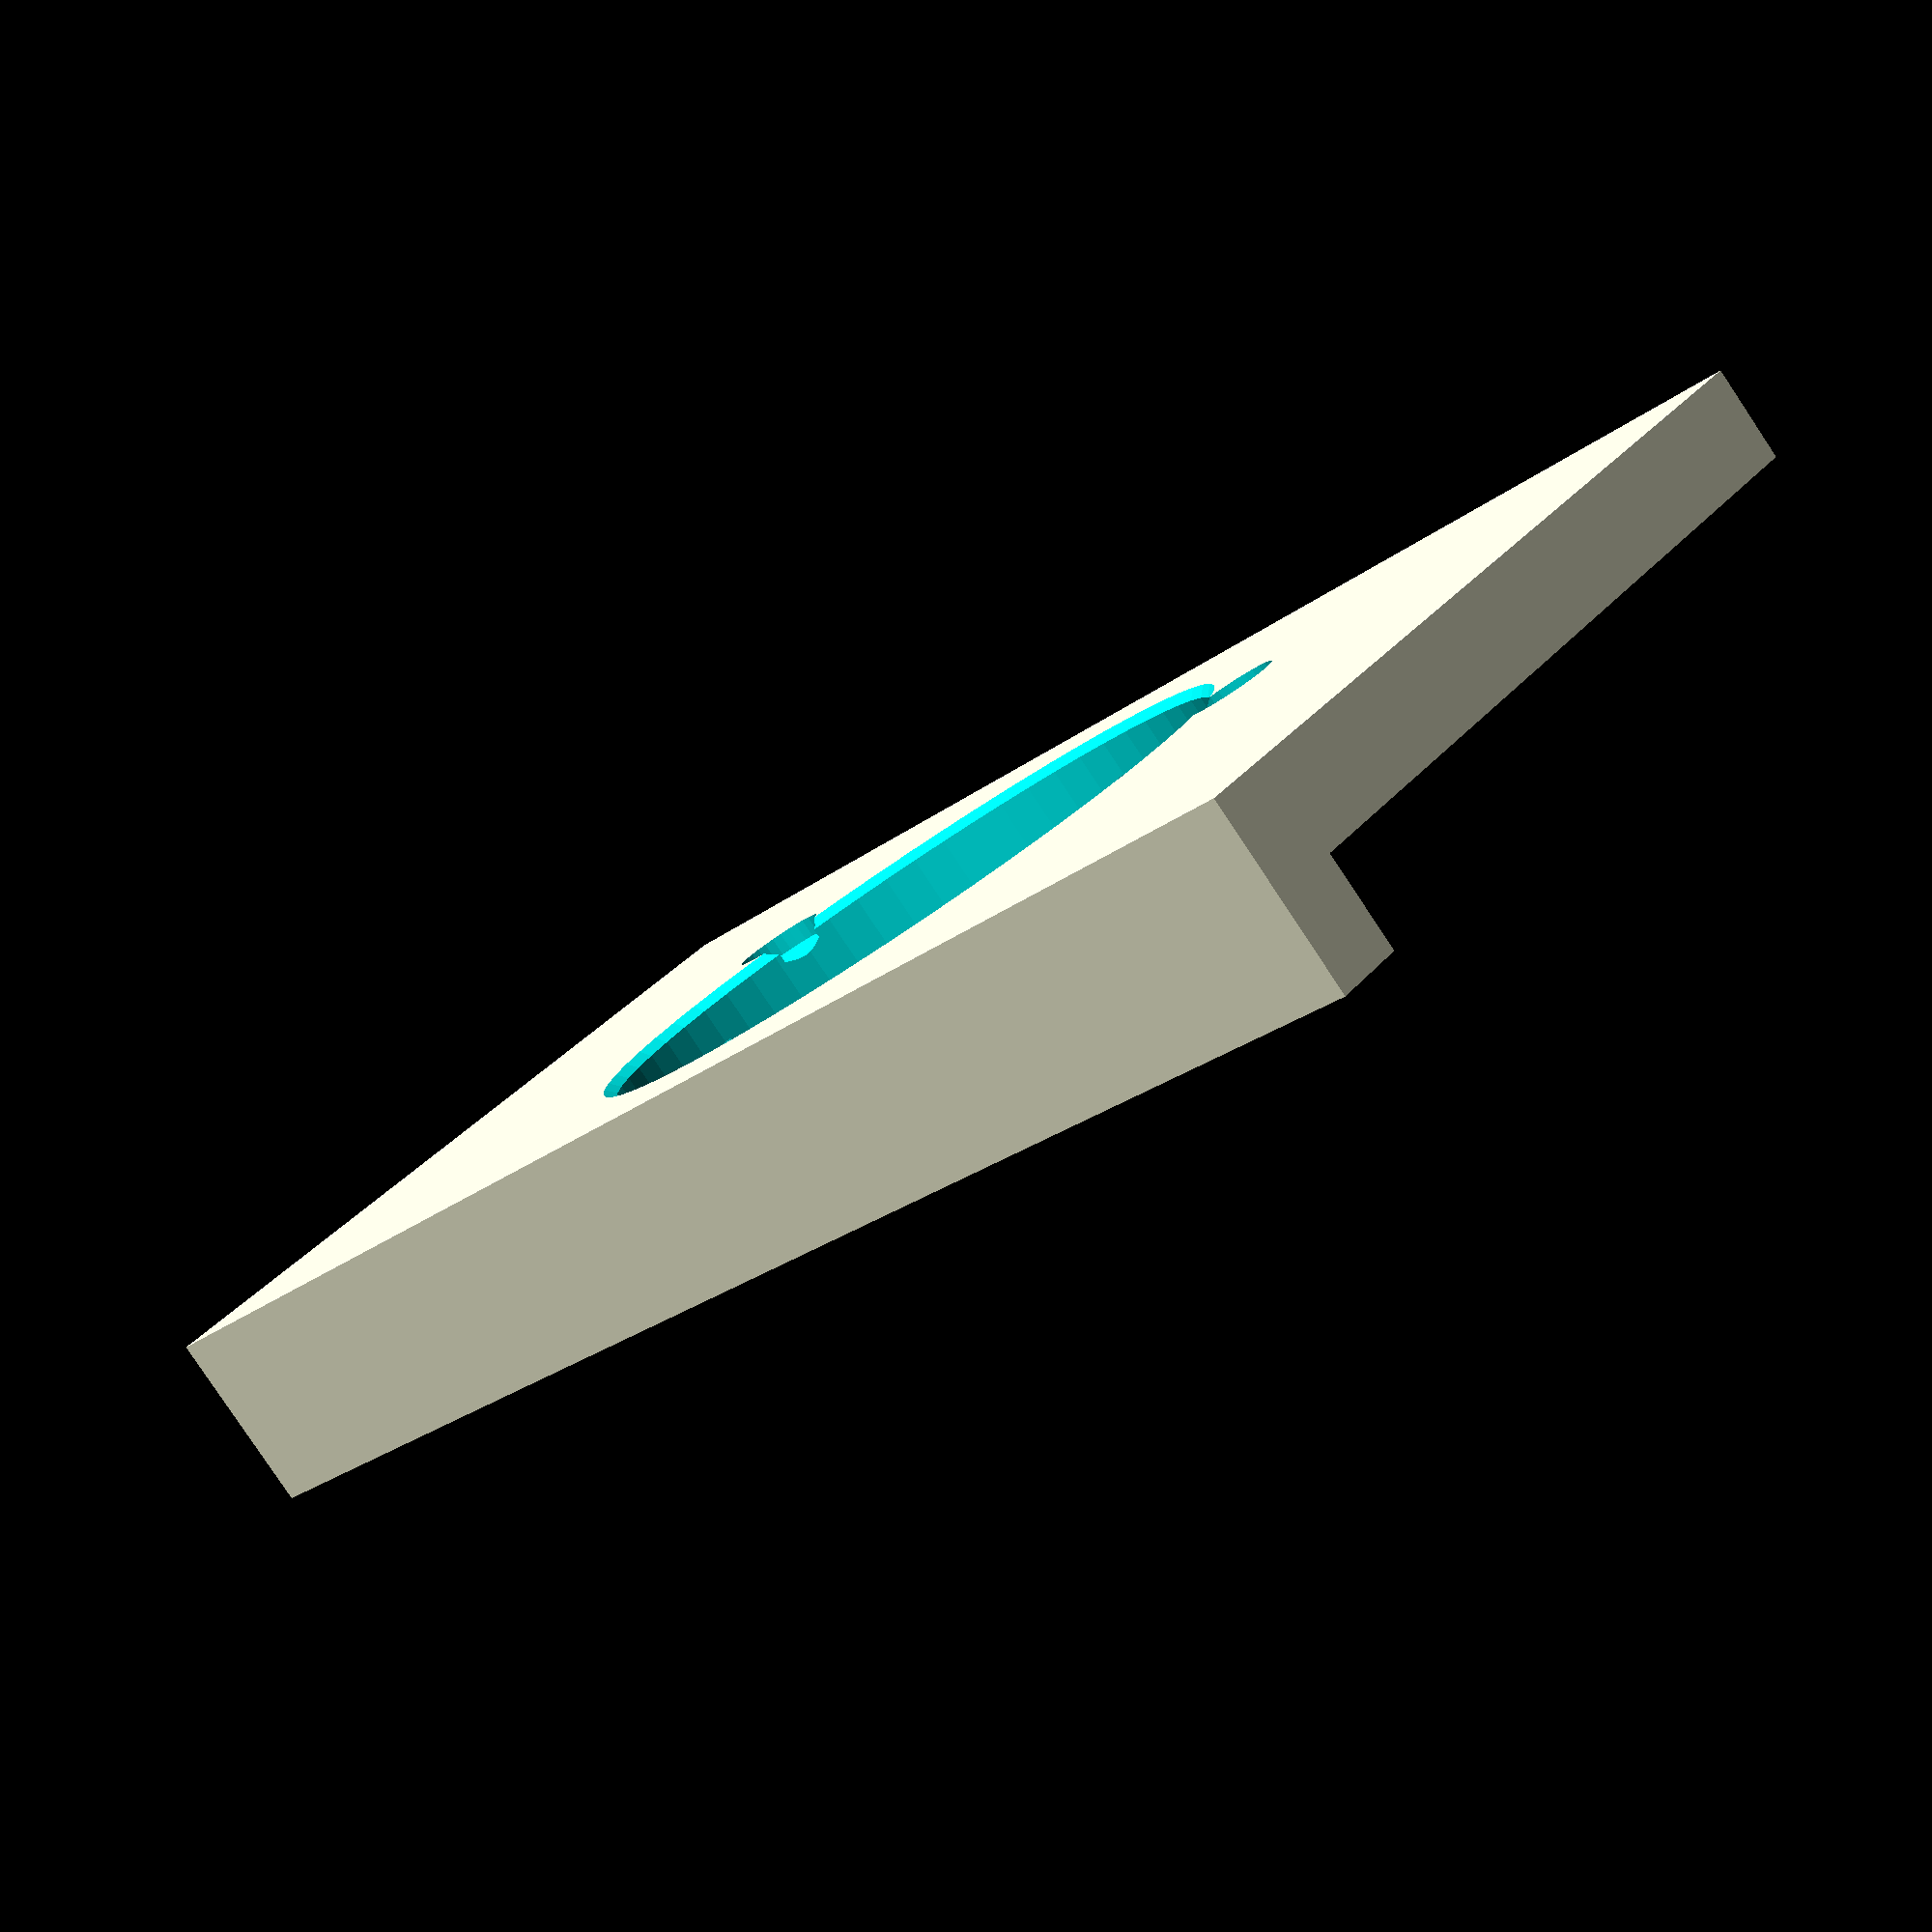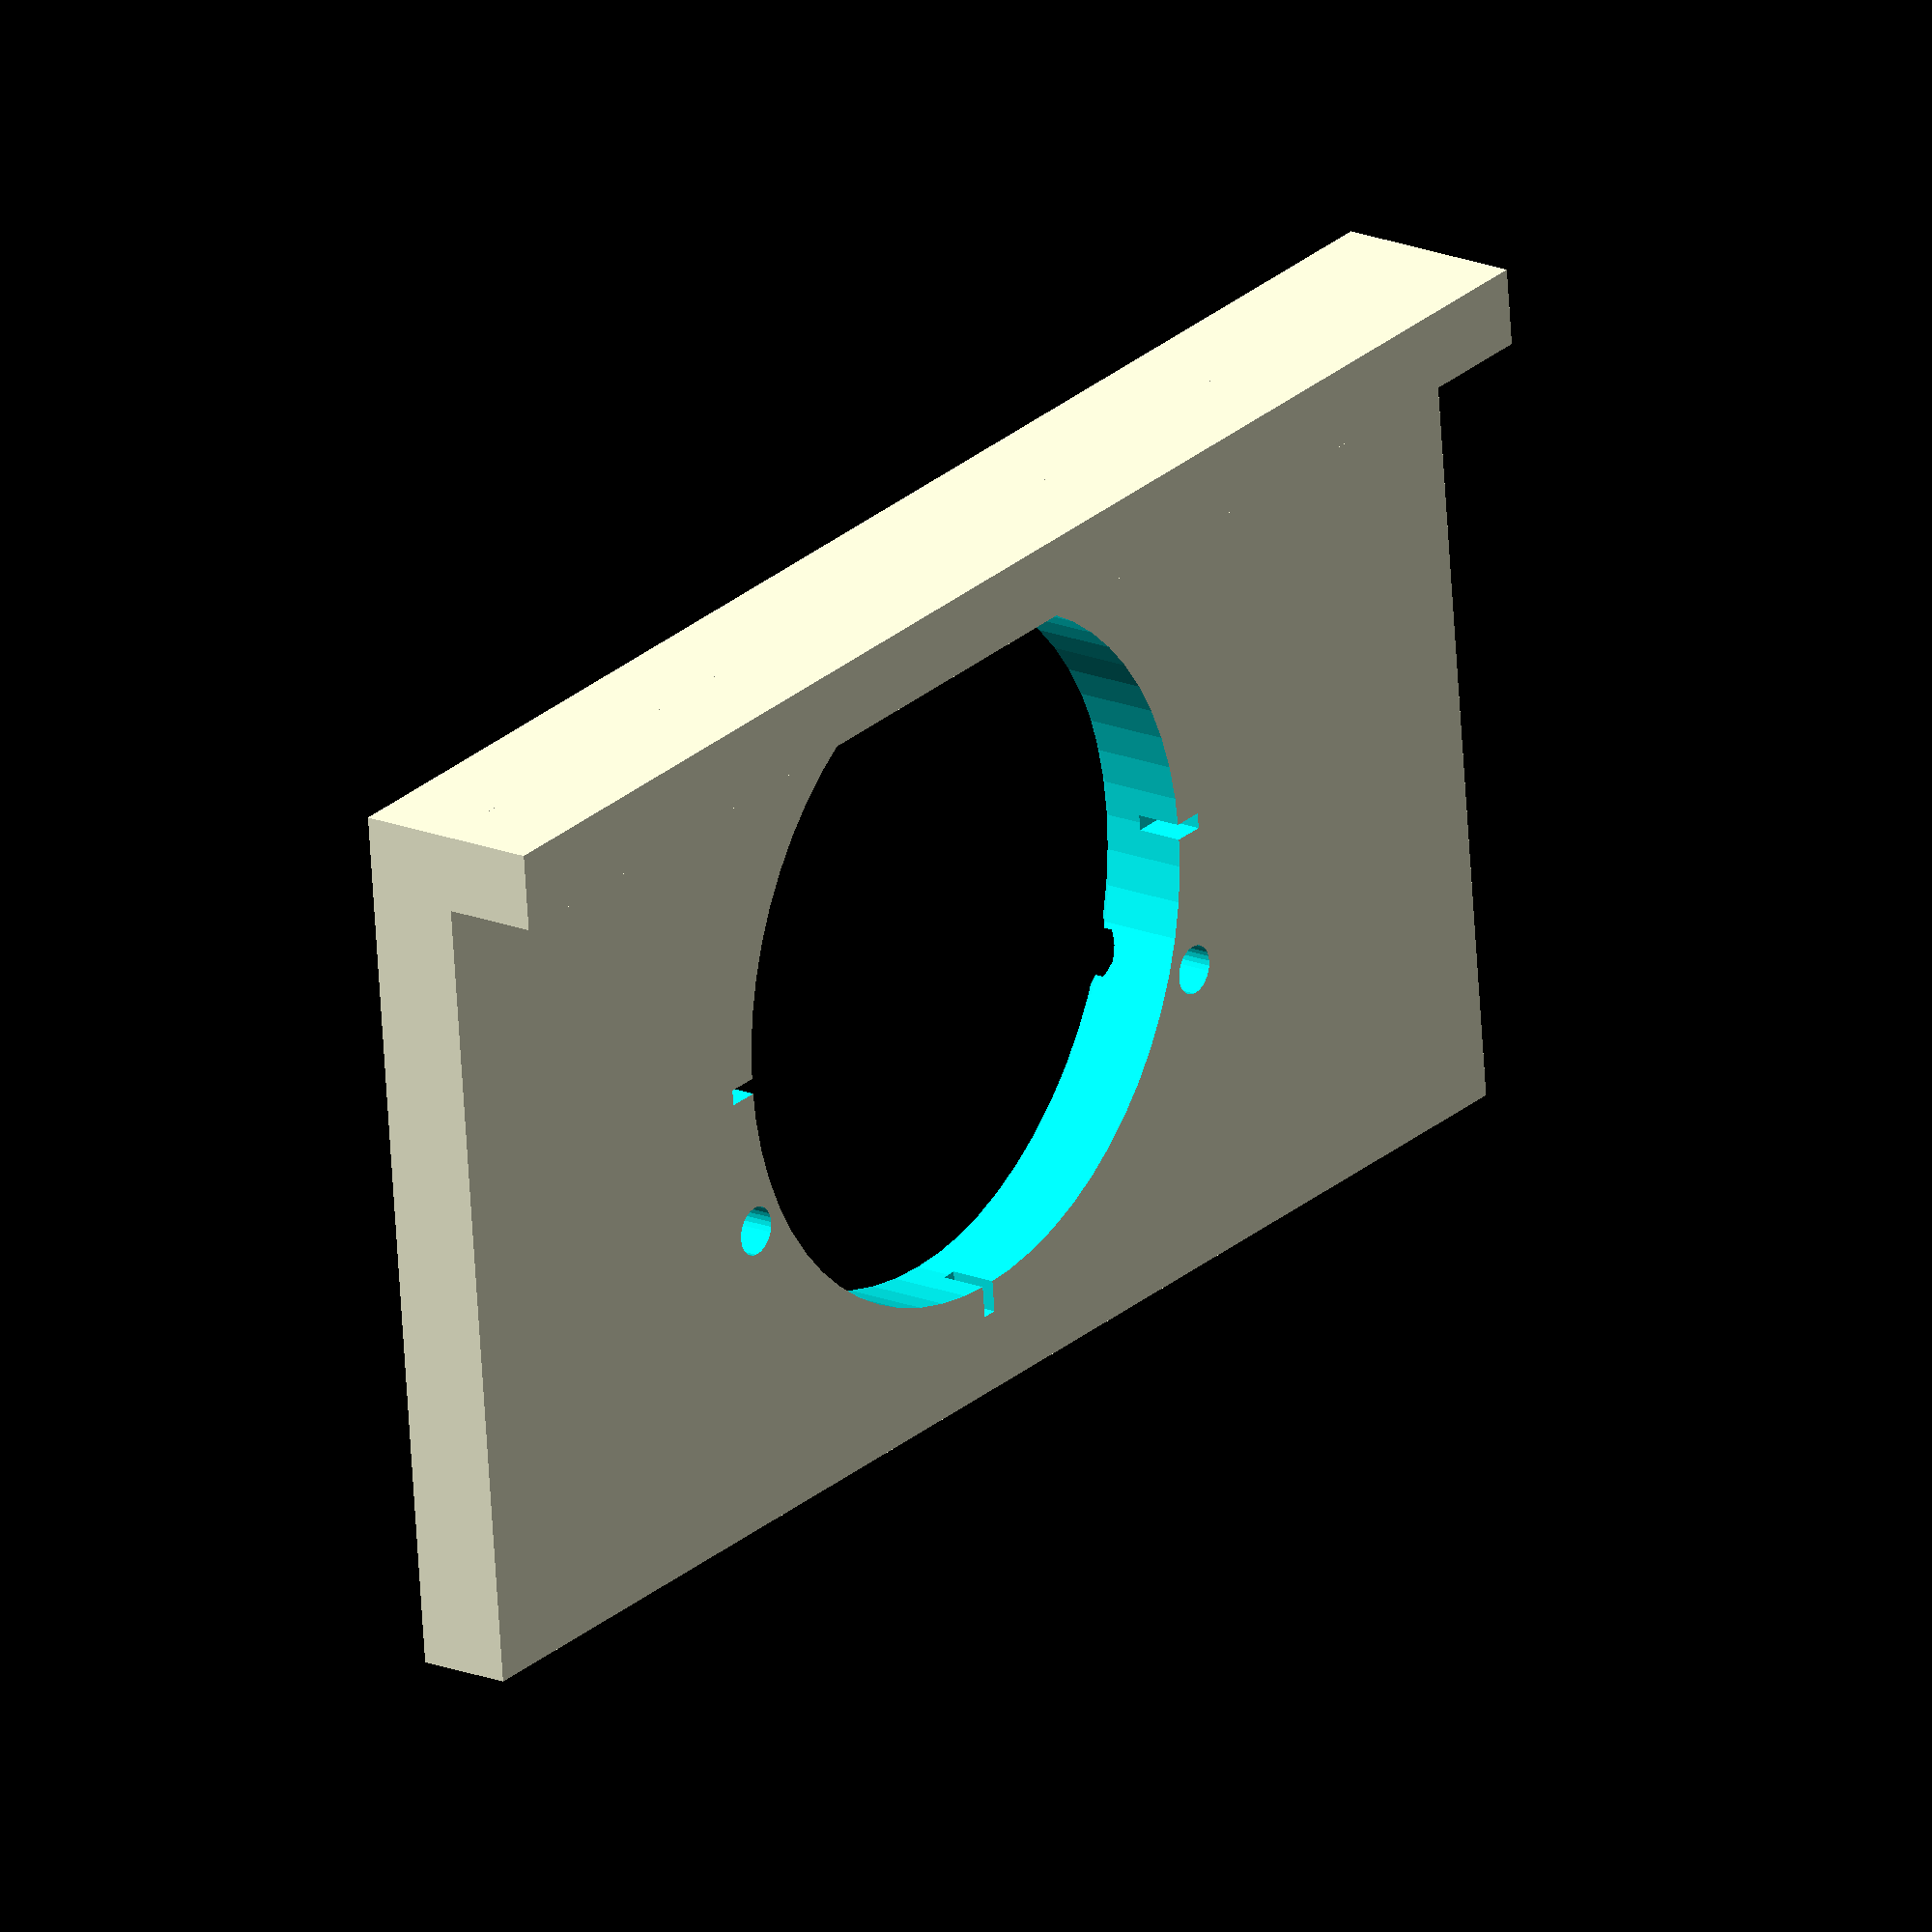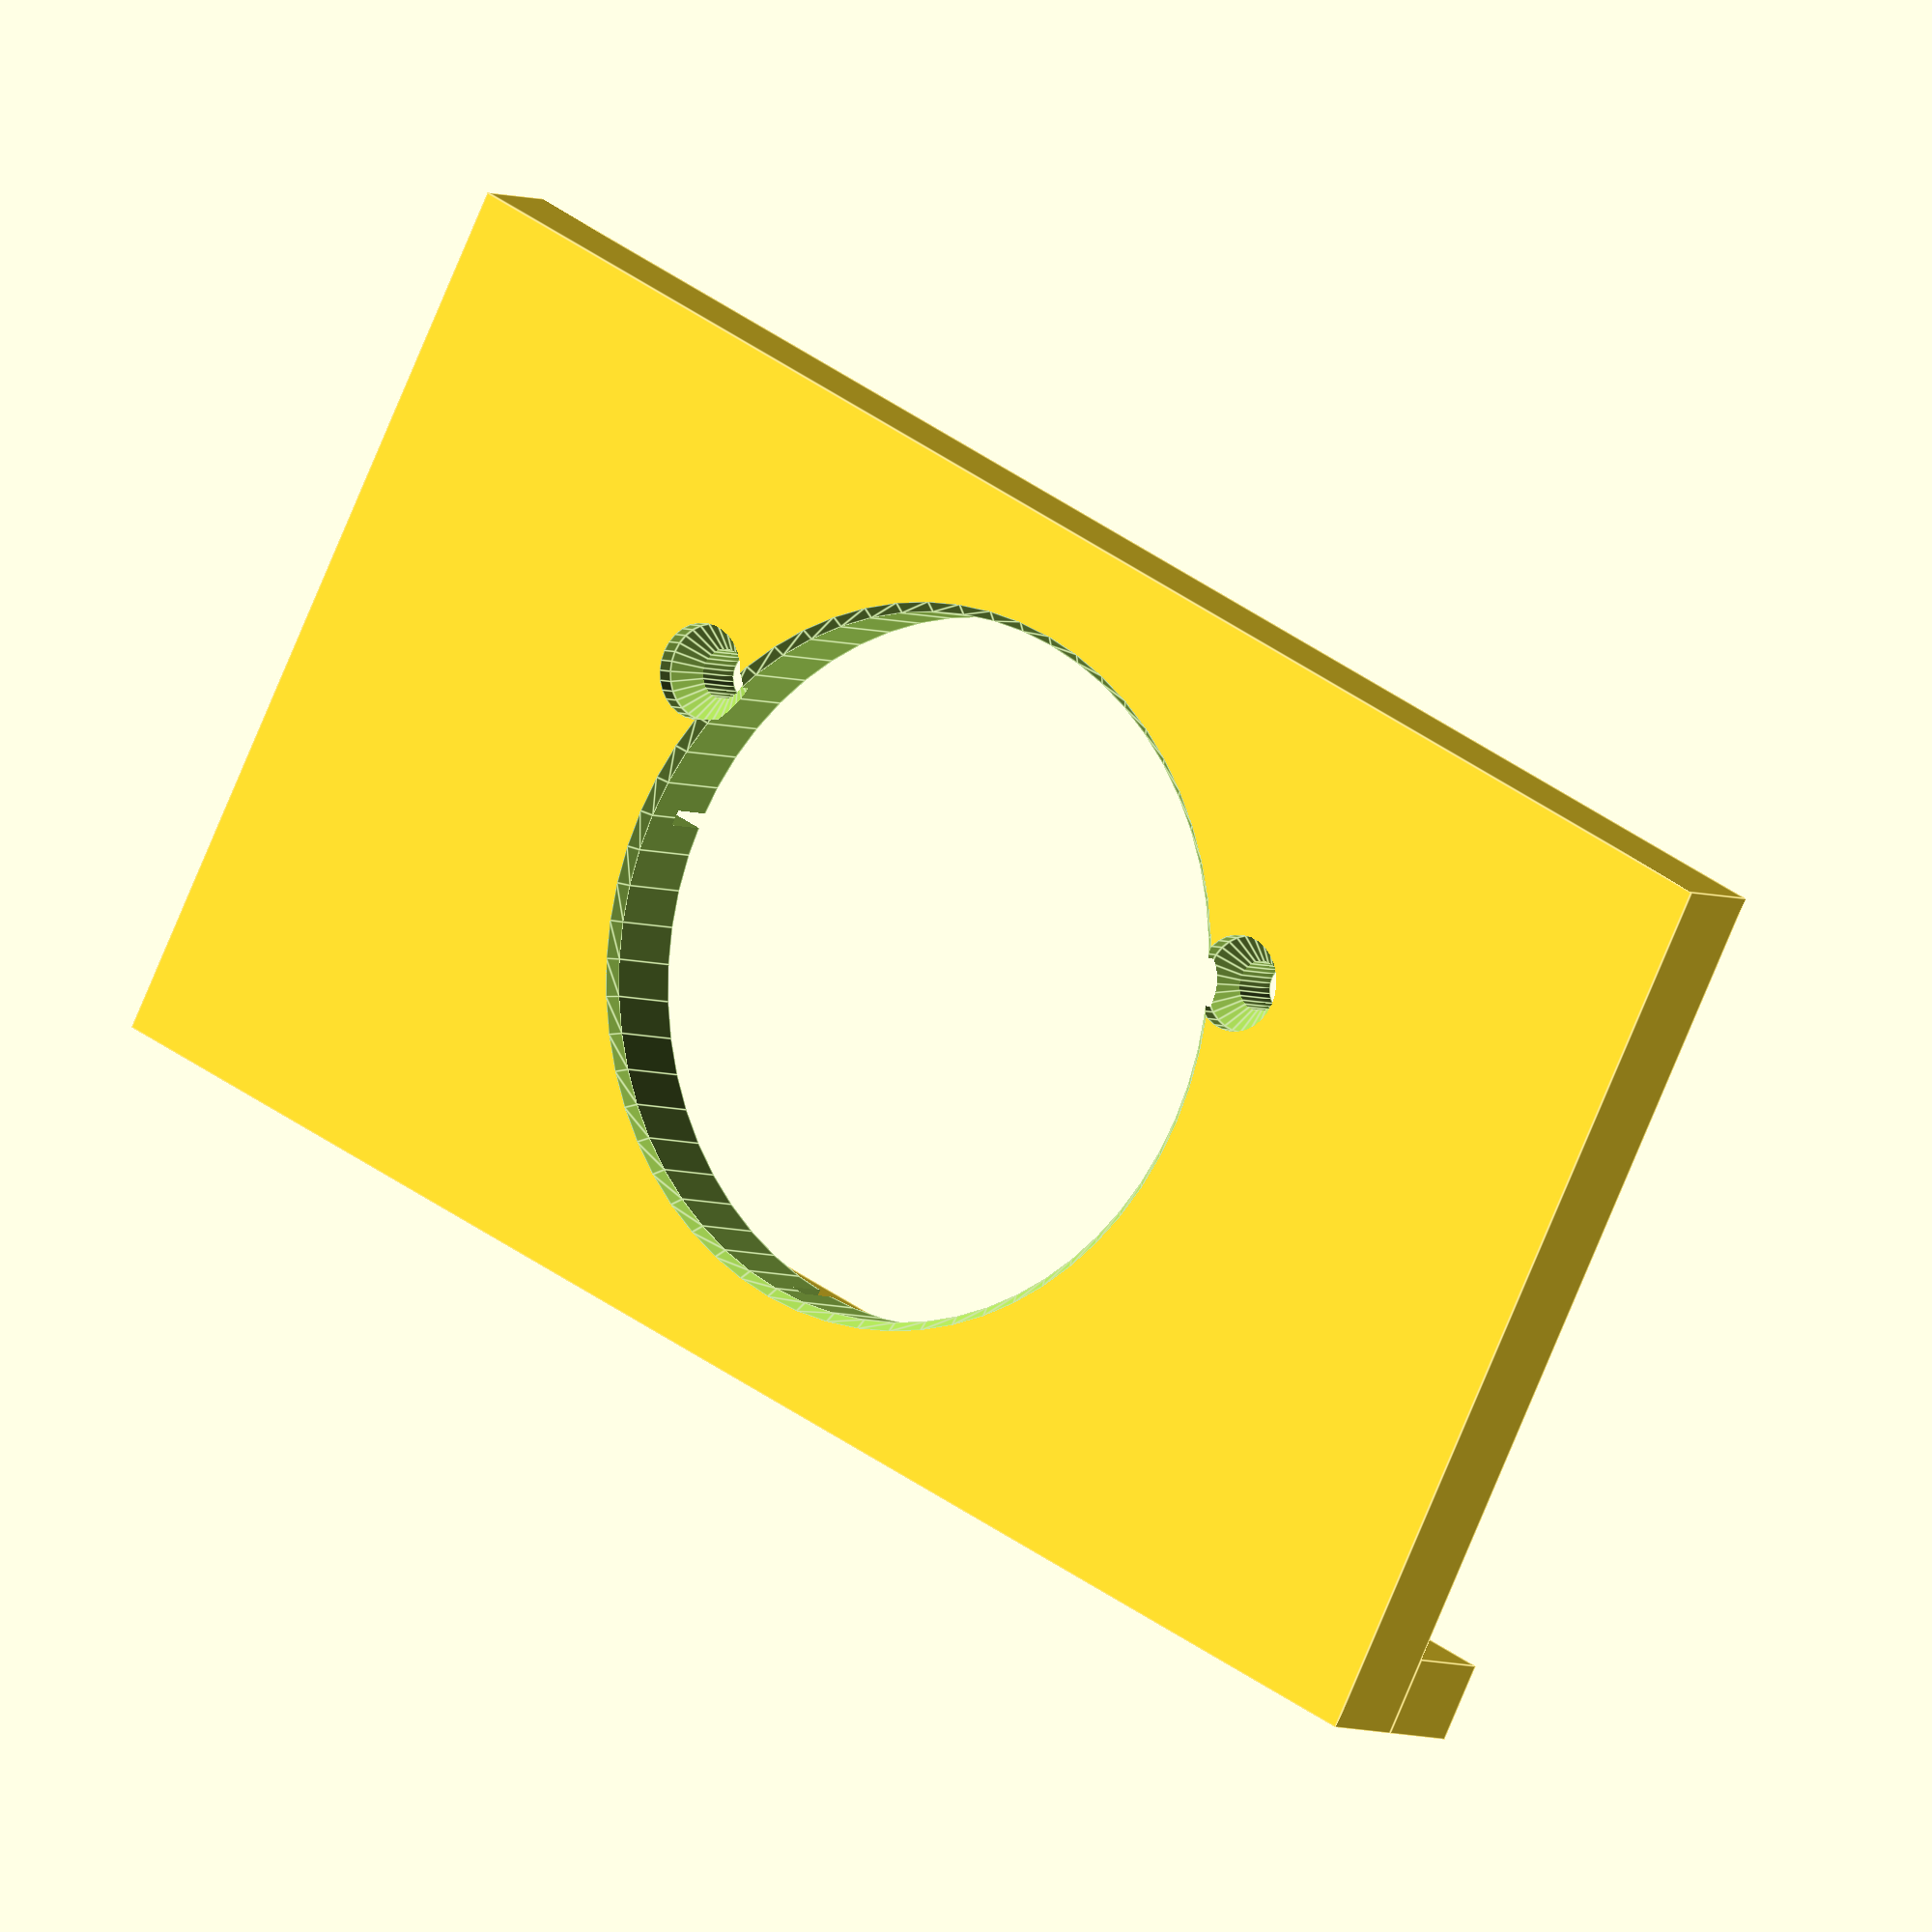
<openscad>
//
//  router pattern jig for concealed cabinet hinge mount
//
//  design by egil kvaleberg, 3 dec 2015
//
//  bug: 
//

// size of milling bit used on router
mill_dia = 9.5;  

// diameter of guide on router
guide_dia = 18.3; 

// jig main thickness 
guide_height = 6.0;

// width of support bar
guide_bar = 5.0; 

// chamfer of jig hole
guide_chamfer = 0.6; 

// hole in router plastic support plate, decides jig height
platform_dia = 60.0; 

// hole for hinge, usually 35, but 25 also exists
hinge_dia = 35.0; 

// hole centre offset to door edge, decides gap (20.5 to 24.5)
hinge_offset = 23.0; 

// hinge mount screw distance, usually 42, 45 or 48 
screw_dist = 45.0; 

// from hole centre, valid for 35mm hinge
screw_offset = 9.5; 

// for pilot drill and jig fixing screw, final hole should be approx 4.0
screw_dia = 3.1; 

// size of head of screw for temporary jig fixing
screw_head = 6.0; 

// width of notch indicating centre
index_notch = 1.0; 

/* [Hidden] */
tool_offset = (guide_dia-mill_dia)/2;
tool_dia = hinge_dia+tool_offset*2; // diameter of hole in tool
tool_height = max(platform_dia + hinge_dia + 6.0, hinge_dia+2*tool_offset+2*guide_bar); // make sure jig supports router plastic support plate
tool_width = hinge_offset+tool_dia/2+2*guide_height;

d = 0.01;

module tool() {
    translate([-tool_height/2, -guide_bar, 0]) cube(size=[tool_height, tool_width, guide_height]);
    translate([-tool_height/2, -guide_bar, -guide_height]) cube(size=[tool_height, guide_bar, guide_height+d]);
}

module hingehole() {
    translate([0, hinge_offset, -d]) {
        cylinder(d=tool_dia, h=guide_height+2*d, $fn=60);
        translate([0, 0, d+guide_height-guide_chamfer]) 
            cylinder(d1=tool_dia, d2=tool_dia+2*guide_chamfer, h=guide_chamfer+d, $fn=60);
    }
}

module screwholes() {
    recess = guide_height/5;
    for (s = [1, -1]) translate([s*screw_dist/2, hinge_offset+screw_offset, -d]) {
            cylinder(d=screw_dia, h=guide_height+2*d, $fn=30);
            translate([0, 0, guide_height-screw_head/2-recess]) cylinder(d1=0, d2=screw_head, h=screw_head/2+d, $fn=30);
            translate([0, 0, guide_height-recess]) cylinder(d=screw_head, h=recess+2*d, $fn=30);
    }
}

module index() {
    translate([0, hinge_offset, -d]) {
        for (a = [0, 90]) rotate([0, 0, a])
        cube(size=[index_notch, tool_dia+4*index_notch, guide_height], center=true); 
    }
}

rotate([180,0,0]) // for printing
difference () {
    tool();
    union () {
        hingehole();
        screwholes();
        index();
    }
}
</openscad>
<views>
elev=262.7 azim=318.4 roll=326.3 proj=p view=wireframe
elev=340.9 azim=354.1 roll=307.0 proj=o view=solid
elev=184.3 azim=332.3 roll=325.9 proj=o view=edges
</views>
